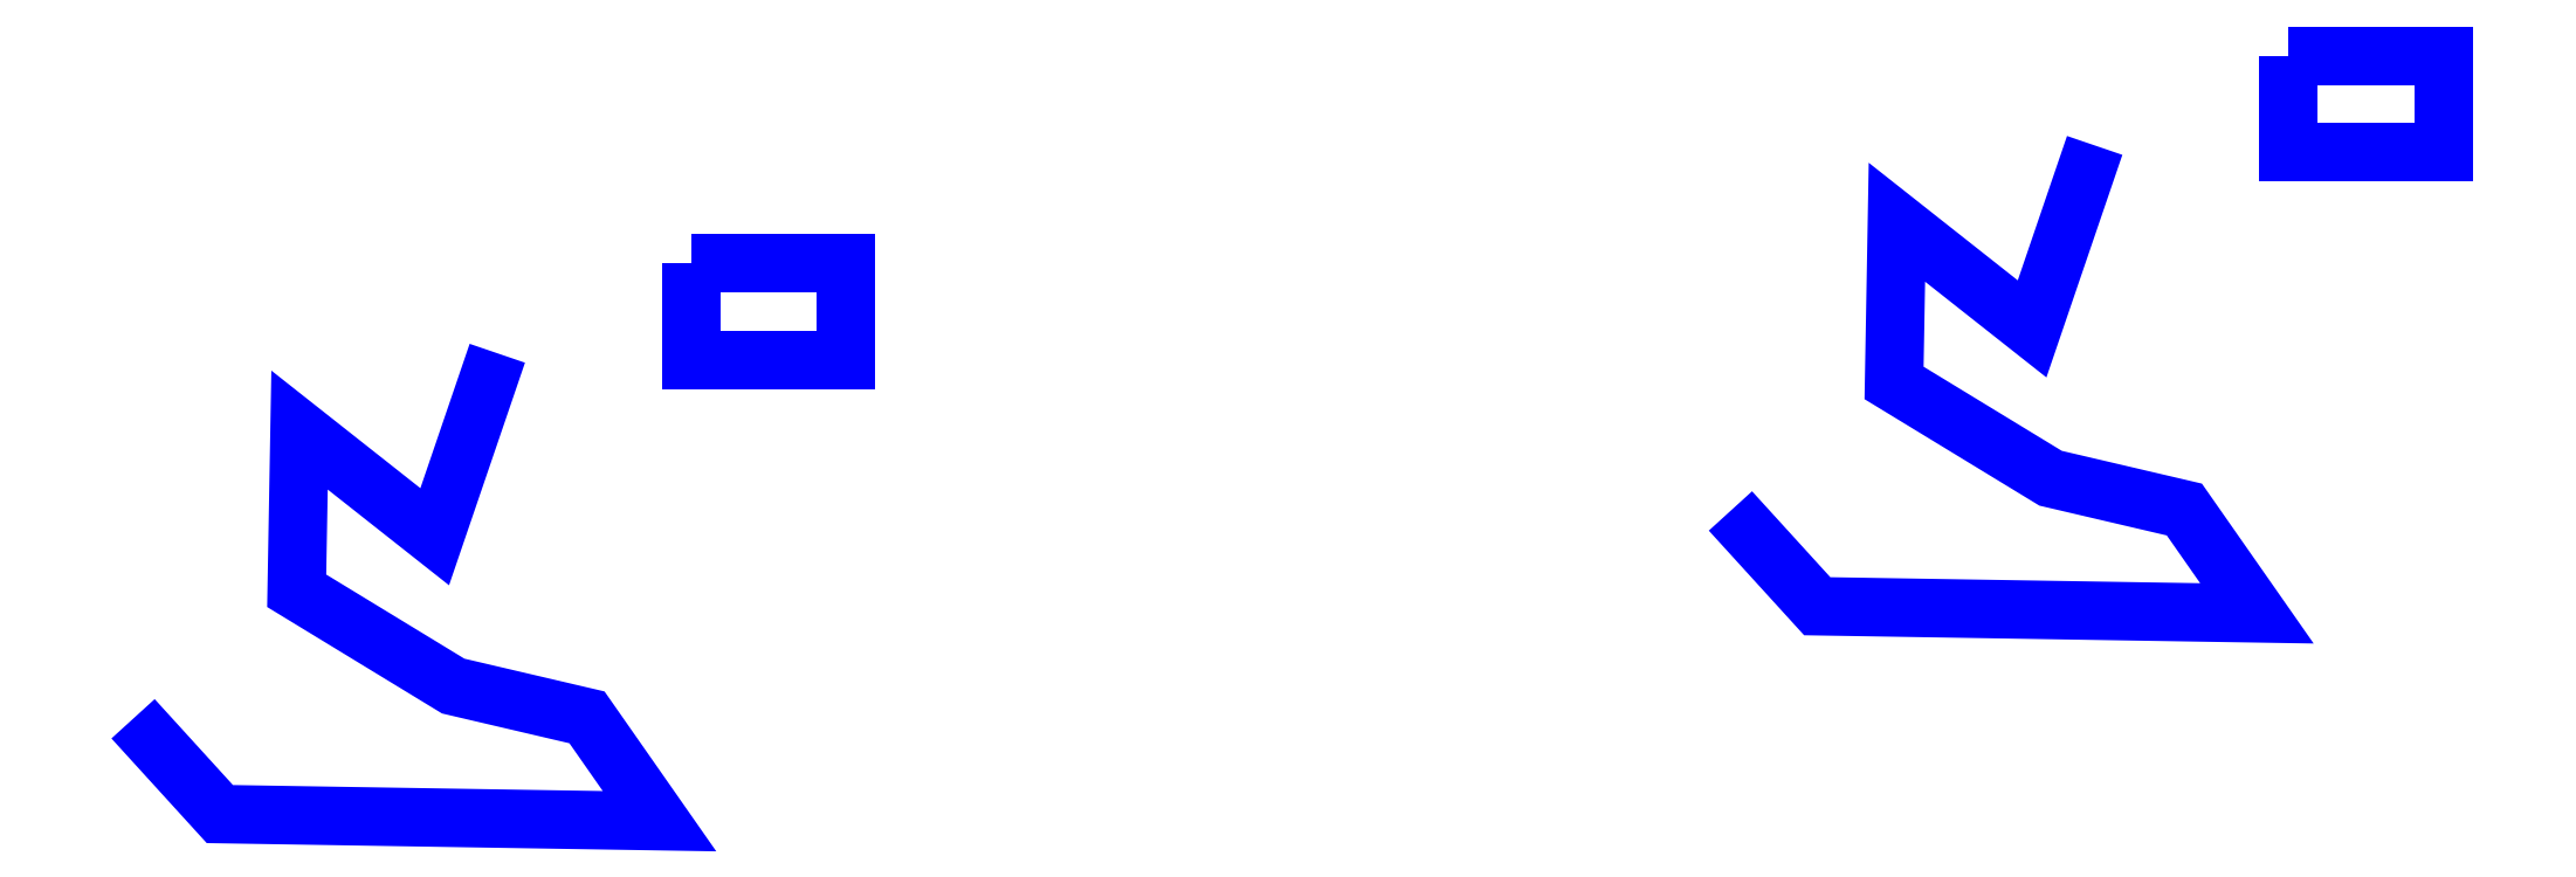
<metadata>
{"format":"dxf","ext":"dxf","renderer":"ezdxf+matplotlib","layout":"modelspace","background":"white","min_lineweight":24,"dpi":150}
</metadata>
<code>
0
SECTION
2
ENTITIES
0
POLYLINE
8
Layer 0
66
     1
10
0
20
0
30
0
0
VERTEX
8
Layer 0
10
388
20
388
30
0
0
VERTEX
8
Layer 0
10
353.2
20
286.1
30
0
0
VERTEX
8
Layer 0
10
278.1
20
345.3
30
0
0
VERTEX
8
Layer 0
10
276.6
20
256
30
0
0
VERTEX
8
Layer 0
10
363.5
20
203
30
0
0
VERTEX
8
Layer 0
10
437.8
20
185.7
30
0
0
VERTEX
8
Layer 0
10
478.1
20
127.9
30
0
0
VERTEX
8
Layer 0
10
233.9
20
131.9
30
0
0
VERTEX
8
Layer 0
10
185.7
20
184.9
30
0
0
SEQEND
0
POLYLINE
8
Layer 0
66
     1
10
0
20
0
30
0
0
VERTEX
8
Layer 0
10
495.5
20
437.8
30
0
0
VERTEX
8
Layer 0
10
495.5
20
384.1
30
0
0
VERTEX
8
Layer 0
10
581.7
20
384.1
30
0
0
VERTEX
8
Layer 0
10
581.7
20
437.8
30
0
0
VERTEX
8
Layer 0
10
495.5
20
437.8
30
0
0
SEQEND
0
POLYLINE
8
Layer 0
66
     1
10
0
20
0
30
0
0
VERTEX
8
Layer 0
10
1275
20
503.5
30
0
0
VERTEX
8
Layer 0
10
1241
20
401.6
30
0
0
VERTEX
8
Layer 0
10
1166
20
460.9
30
0
0
VERTEX
8
Layer 0
10
1164
20
371.5
30
0
0
VERTEX
8
Layer 0
10
1251
20
318.6
30
0
0
VERTEX
8
Layer 0
10
1325
20
301.2
30
0
0
VERTEX
8
Layer 0
10
1366
20
243.5
30
0
0
VERTEX
8
Layer 0
10
1121
20
247.4
30
0
0
VERTEX
8
Layer 0
10
1073
20
300.4
30
0
0
SEQEND
0
POLYLINE
8
Layer 0
66
     1
10
0
20
0
30
0
0
VERTEX
8
Layer 0
10
1383
20
553.3
30
0
0
VERTEX
8
Layer 0
10
1383
20
499.6
30
0
0
VERTEX
8
Layer 0
10
1469
20
499.6
30
0
0
VERTEX
8
Layer 0
10
1469
20
553.3
30
0
0
VERTEX
8
Layer 0
10
1383
20
553.3
30
0
0
SEQEND
0
ENDSEC
0
EOF

</code>
